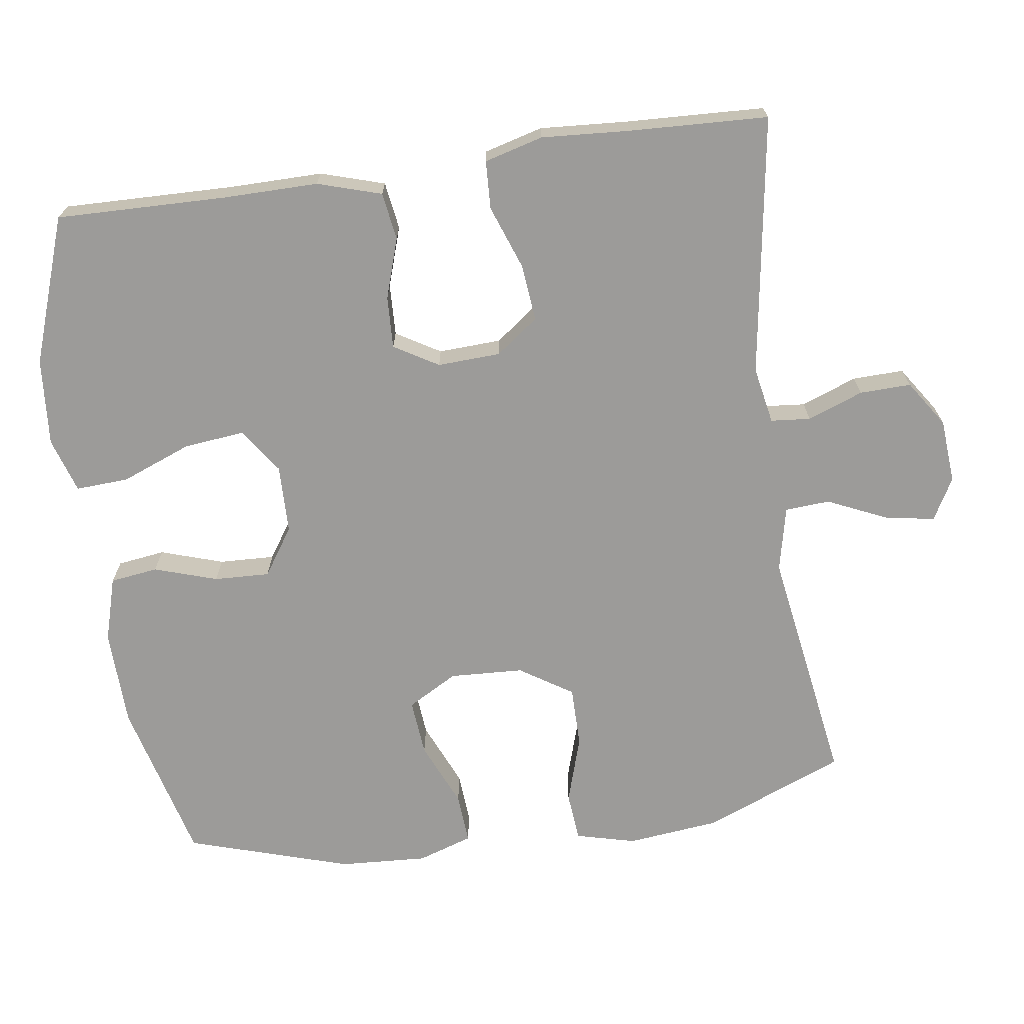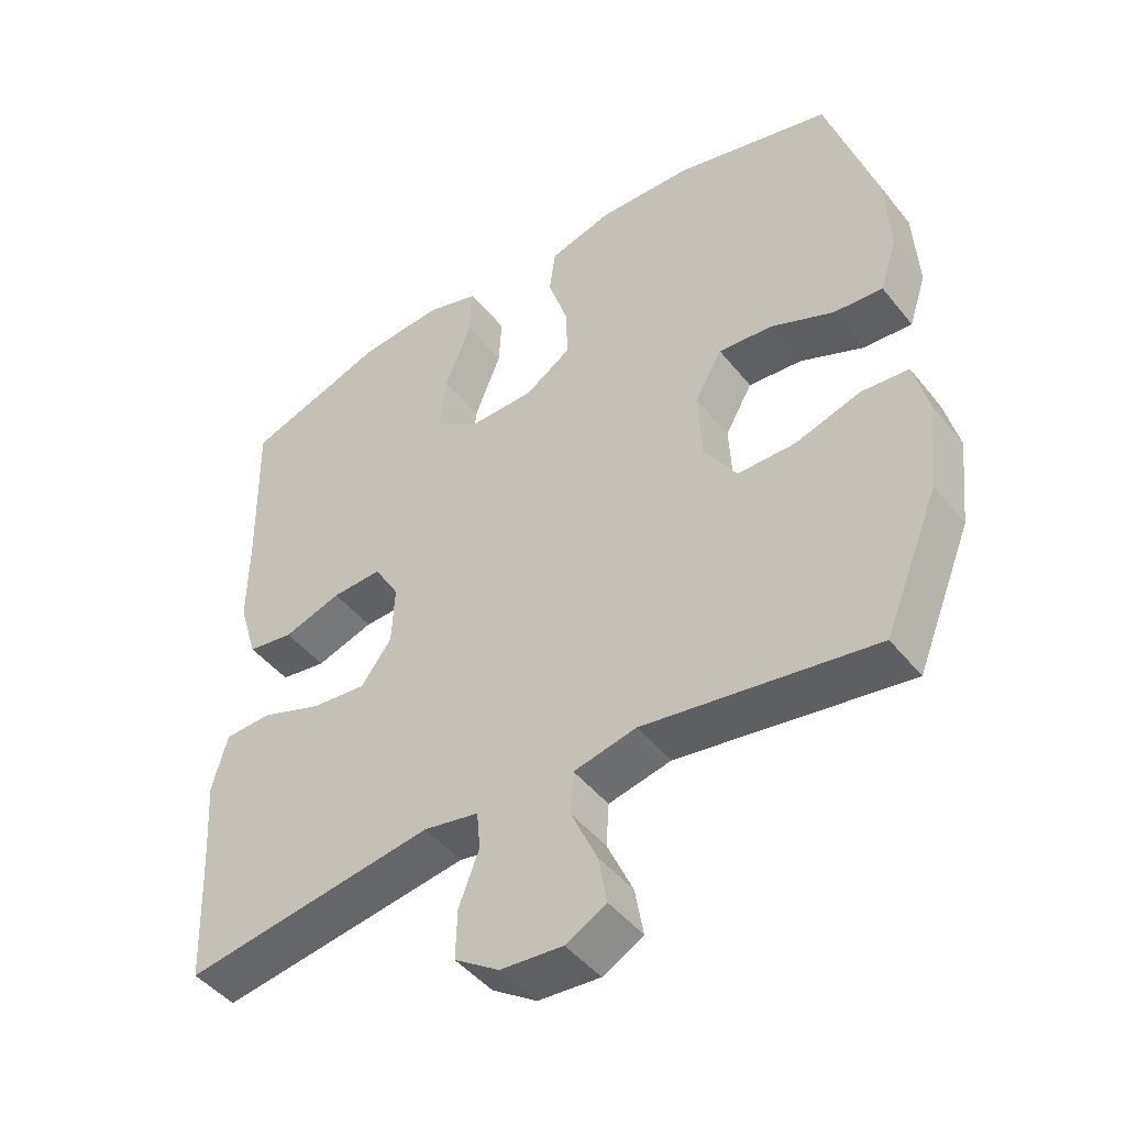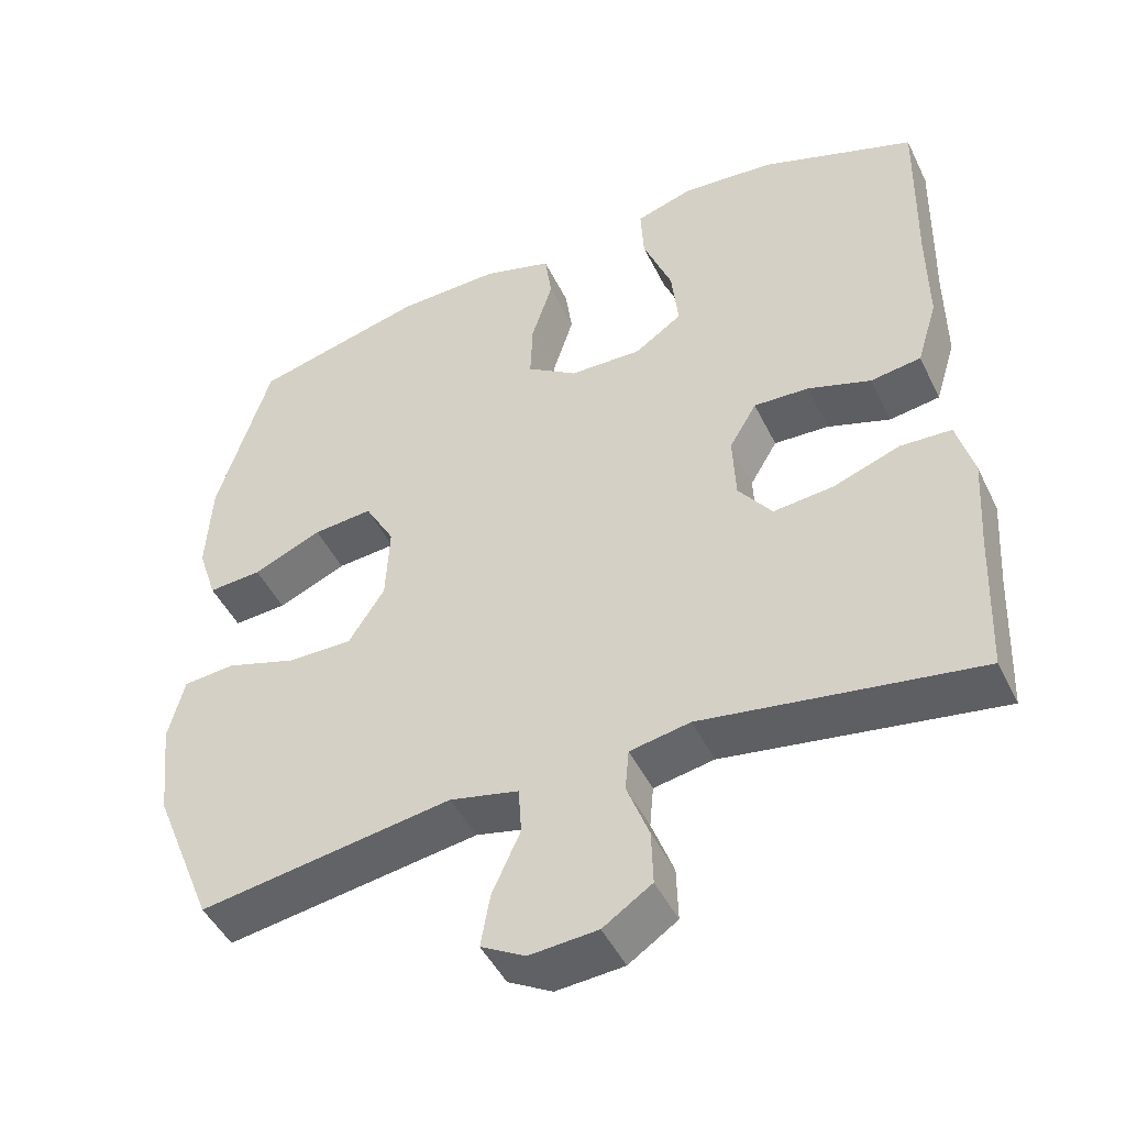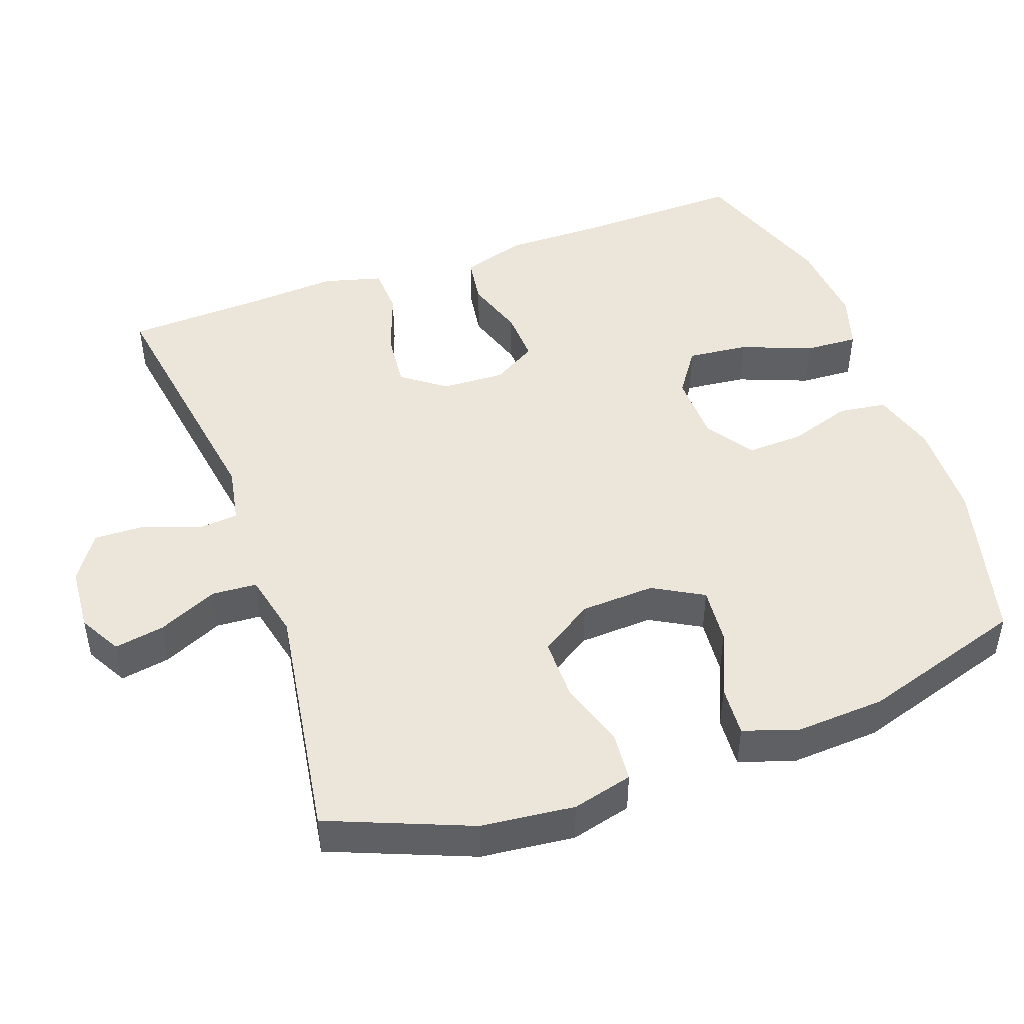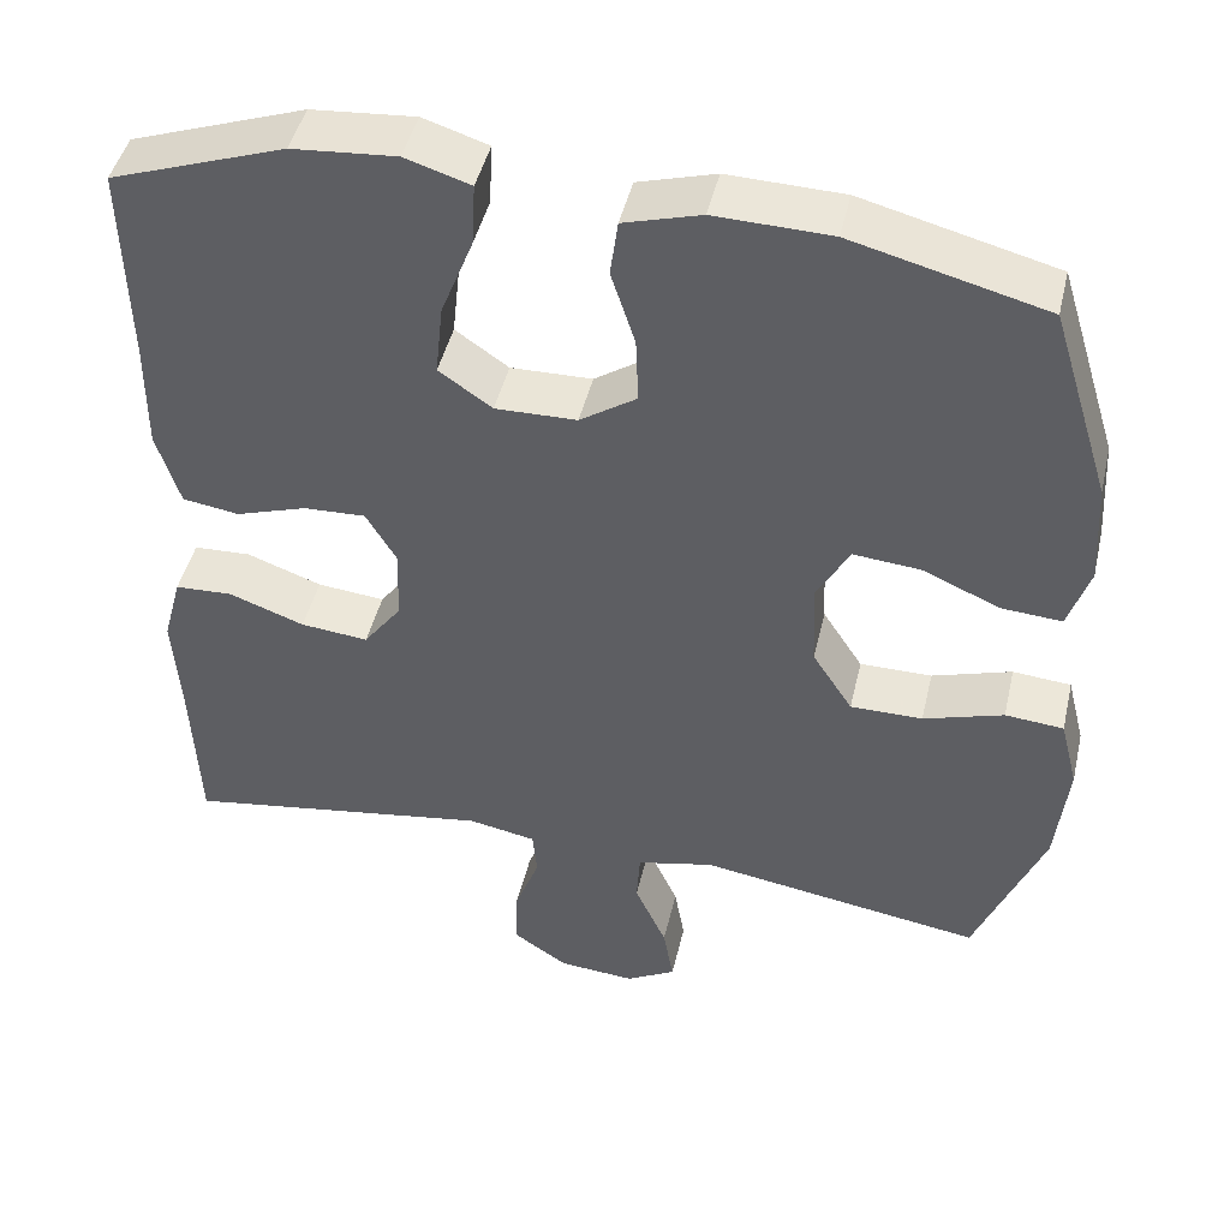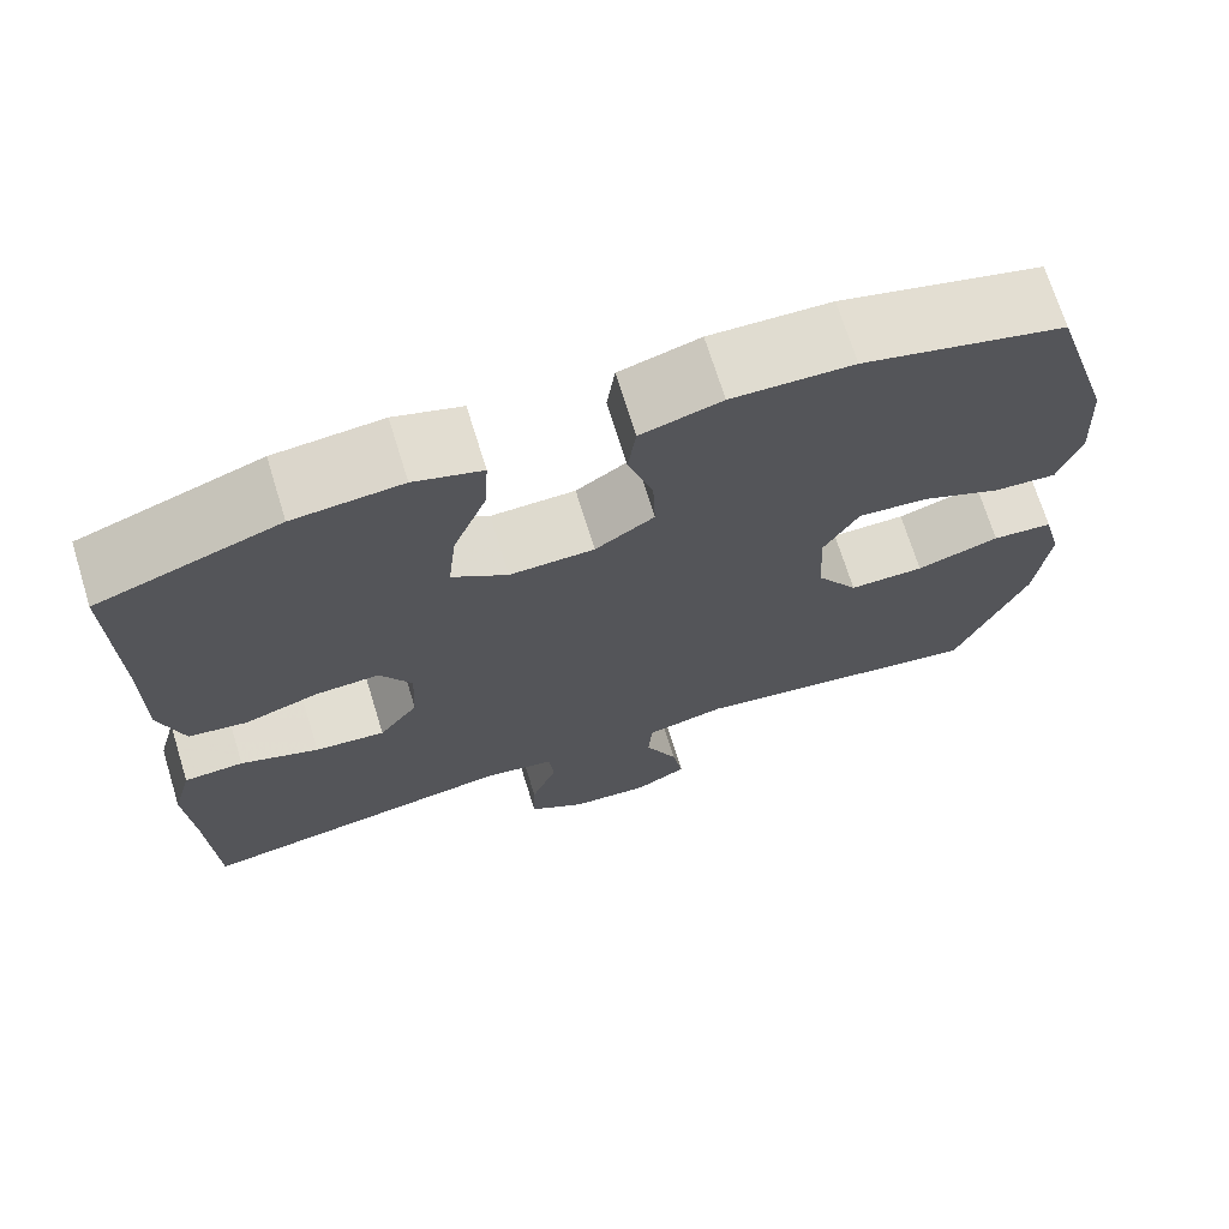
<metadata>
{"format":"obj","ext":"obj","renderer":"f3d","projection":"perspective","resolution":1024,"background":"white","views":[{"elev":-69.7,"azim":98.1,"up":"+Y"},{"elev":-46.2,"azim":-143.7,"up":"+Z"},{"elev":-46.7,"azim":25.0,"up":"+Z"},{"elev":46.9,"azim":-109.8,"up":"+Y"},{"elev":45.5,"azim":-167.0,"up":"+Z"},{"elev":70.5,"azim":162.8,"up":"+Z"}]}
</metadata>
<code>
v 0.5 0.07 0.5
v 0.495 0.07 0.264
v 0.496 0.07 0.133
v 0.469 0.07 0.045
v 0.403 0.07 0.035
v 0.32 0.07 0.062
v 0.248 0.07 0.065
v 0.212 0.07 0.004
v 0.216 0.07 -0.083
v 0.26 0.07 -0.142
v 0.339 0.07 -0.134
v 0.427 0.07 -0.102
v 0.494 0.07 -0.105
v 0.516 0.07 -0.186
v 0.508 0.07 -0.31
v 0.5 0.07 -0.5
v 0.14 0.07 -0.445
v 0.061 0.07 -0.46
v 0.056 0.07 -0.515
v 0.085 0.07 -0.592
v 0.087 0.07 -0.663
v 0.023 0.07 -0.706
v -0.066 0.07 -0.713
v -0.124 0.07 -0.681
v -0.112 0.07 -0.612
v -0.075 0.07 -0.53
v -0.079 0.07 -0.468
v -0.169 0.07 -0.448
v -0.5 0.07 -0.5
v -0.579 0.07 -0.305
v -0.593 0.07 -0.177
v -0.572 0.07 -0.094
v -0.504 0.07 -0.088
v -0.411 0.07 -0.117
v -0.327 0.07 -0.117
v -0.28 0.07 -0.044
v -0.275 0.07 0.058
v -0.314 0.07 0.127
v -0.392 0.07 0.12
v -0.482 0.07 0.081
v -0.552 0.07 0.076
v -0.577 0.07 0.152
v -0.57 0.07 0.274
v -0.5 0.07 0.5
v -0.275 0.07 0.558
v -0.14 0.07 0.562
v -0.05 0.07 0.536
v -0.041 0.07 0.47
v -0.069 0.07 0.383
v -0.072 0.07 0.306
v -0.006 0.07 0.262
v 0.089 0.07 0.26
v 0.151 0.07 0.303
v 0.142 0.07 0.387
v 0.104 0.07 0.484
v 0.1 0.07 0.557
v 0.176 0.07 0.581
v 0.297 0.07 0.571
v 0.5 0 0.5
v 0.495 0 0.264
v 0.496 0 0.133
v 0.469 0 0.045
v 0.403 0 0.035
v 0.32 0 0.062
v 0.248 0 0.065
v 0.212 0 0.004
v 0.216 0 -0.083
v 0.26 0 -0.142
v 0.339 0 -0.134
v 0.427 0 -0.102
v 0.494 0 -0.105
v 0.516 0 -0.186
v 0.508 0 -0.31
v 0.5 0 -0.5
v 0.14 0 -0.445
v 0.061 0 -0.46
v 0.056 0 -0.515
v 0.085 0 -0.592
v 0.087 0 -0.663
v 0.023 0 -0.706
v -0.066 0 -0.713
v -0.124 0 -0.681
v -0.112 0 -0.612
v -0.075 0 -0.53
v -0.079 0 -0.468
v -0.169 0 -0.448
v -0.5 0 -0.5
v -0.579 0 -0.305
v -0.593 0 -0.177
v -0.572 0 -0.094
v -0.504 0 -0.088
v -0.411 0 -0.117
v -0.327 0 -0.117
v -0.28 0 -0.044
v -0.275 0 0.058
v -0.314 0 0.127
v -0.392 0 0.12
v -0.482 0 0.081
v -0.552 0 0.076
v -0.577 0 0.152
v -0.57 0 0.274
v -0.5 0 0.5
v -0.275 0 0.558
v -0.14 0 0.562
v -0.05 0 0.536
v -0.041 0 0.47
v -0.069 0 0.383
v -0.072 0 0.306
v -0.006 0 0.262
v 0.089 0 0.26
v 0.151 0 0.303
v 0.142 0 0.387
v 0.104 0 0.484
v 0.1 0 0.557
v 0.176 0 0.581
v 0.297 0 0.571
f 58 1 2
f 57 58 2
f 56 57 2
f 55 56 2
f 54 55 2
f 4 5 6
f 3 4 6
f 2 3 6
f 54 2 6
f 53 54 6
f 52 53 6 7
f 51 52 7 8
f 50 51 8 9
f 47 48 49
f 46 47 49
f 45 46 49
f 44 45 49
f 43 44 49
f 42 43 49
f 41 42 49
f 40 41 49
f 39 40 49
f 38 39 49 50
f 37 38 50 9
f 32 33 34
f 31 32 34
f 30 31 34
f 29 30 34
f 28 29 34
f 27 28 34 35
f 24 25 26
f 23 24 26
f 22 23 26
f 21 22 26
f 20 21 26
f 19 20 26
f 18 19 26 27
f 27 35 36
f 18 27 36
f 17 18 36
f 13 14 15
f 12 13 15
f 11 12 15
f 15 16 17
f 11 15 17
f 10 11 17
f 17 36 37
f 10 17 37
f 9 10 37
f 60 59 116
f 60 116 115
f 60 115 114
f 60 114 113
f 60 113 112
f 64 63 62
f 64 62 61
f 64 61 60
f 64 60 112
f 64 112 111
f 65 64 111 110
f 66 65 110 109
f 67 66 109 108
f 107 106 105
f 107 105 104
f 107 104 103
f 107 103 102
f 107 102 101
f 107 101 100
f 107 100 99
f 107 99 98
f 107 98 97
f 108 107 97 96
f 67 108 96 95
f 92 91 90
f 92 90 89
f 92 89 88
f 92 88 87
f 92 87 86
f 93 92 86 85
f 84 83 82
f 84 82 81
f 84 81 80
f 84 80 79
f 84 79 78
f 84 78 77
f 85 84 77 76
f 94 93 85
f 94 85 76
f 94 76 75
f 73 72 71
f 73 71 70
f 73 70 69
f 75 74 73
f 75 73 69
f 75 69 68
f 95 94 75
f 95 75 68
f 95 68 67
f 1 59 60 2
f 2 60 61 3
f 3 61 62 4
f 4 62 63 5
f 5 63 64 6
f 6 64 65 7
f 7 65 66 8
f 8 66 67 9
f 9 67 68 10
f 10 68 69 11
f 11 69 70 12
f 12 70 71 13
f 13 71 72 14
f 14 72 73 15
f 15 73 74 16
f 16 74 75 17
f 17 75 76 18
f 18 76 77 19
f 19 77 78 20
f 20 78 79 21
f 21 79 80 22
f 22 80 81 23
f 23 81 82 24
f 24 82 83 25
f 25 83 84 26
f 26 84 85 27
f 27 85 86 28
f 28 86 87 29
f 29 87 88 30
f 30 88 89 31
f 31 89 90 32
f 32 90 91 33
f 33 91 92 34
f 34 92 93 35
f 35 93 94 36
f 36 94 95 37
f 37 95 96 38
f 38 96 97 39
f 39 97 98 40
f 40 98 99 41
f 41 99 100 42
f 42 100 101 43
f 43 101 102 44
f 44 102 103 45
f 45 103 104 46
f 46 104 105 47
f 47 105 106 48
f 48 106 107 49
f 49 107 108 50
f 50 108 109 51
f 51 109 110 52
f 52 110 111 53
f 53 111 112 54
f 54 112 113 55
f 55 113 114 56
f 56 114 115 57
f 57 115 116 58
f 58 116 59 1

</code>
